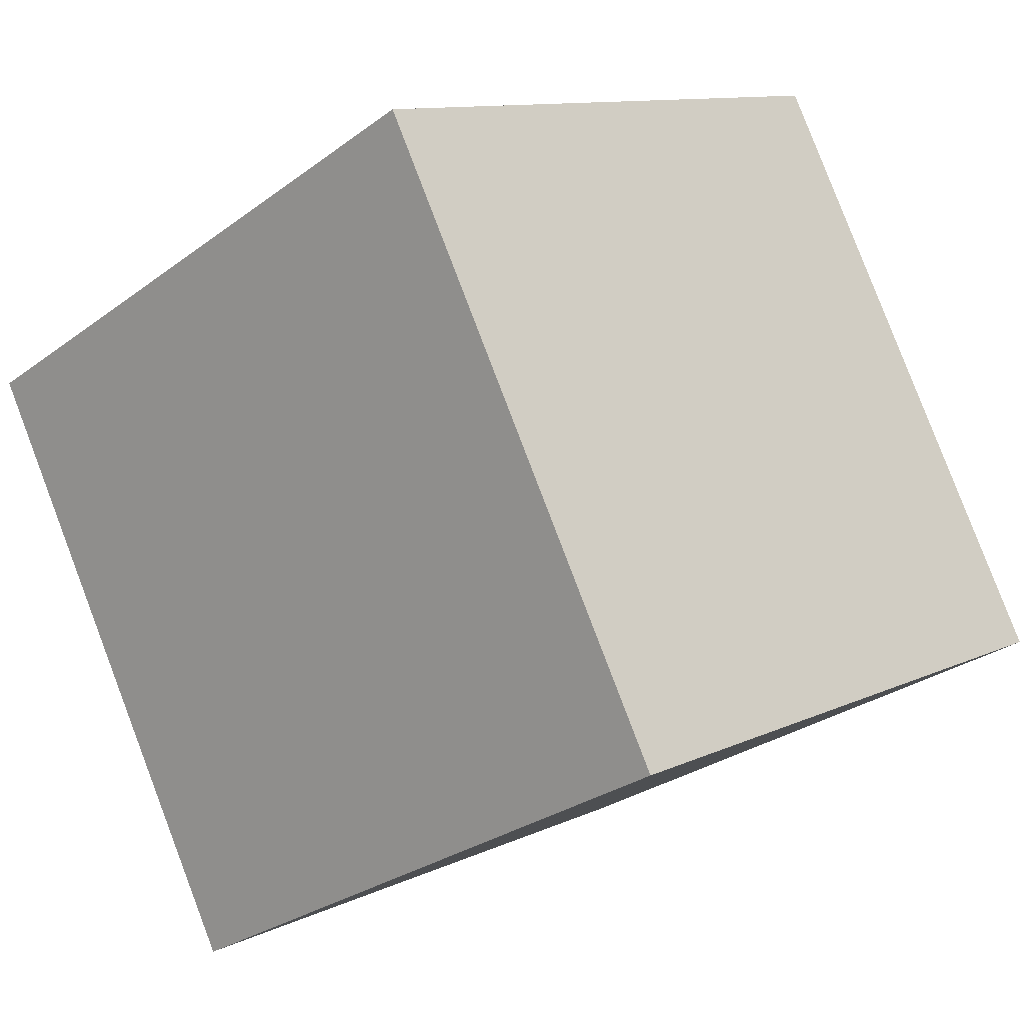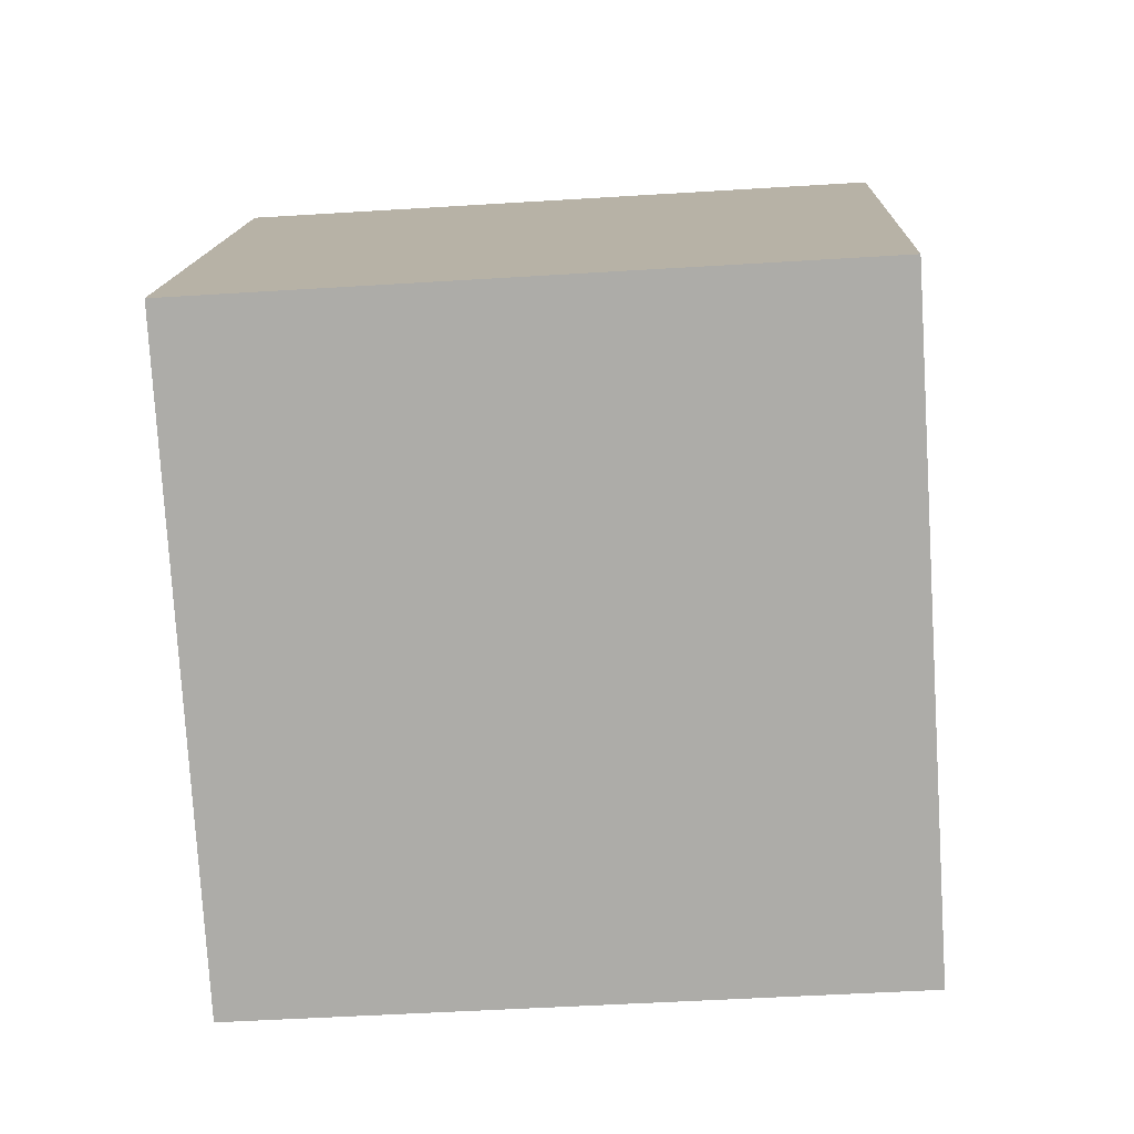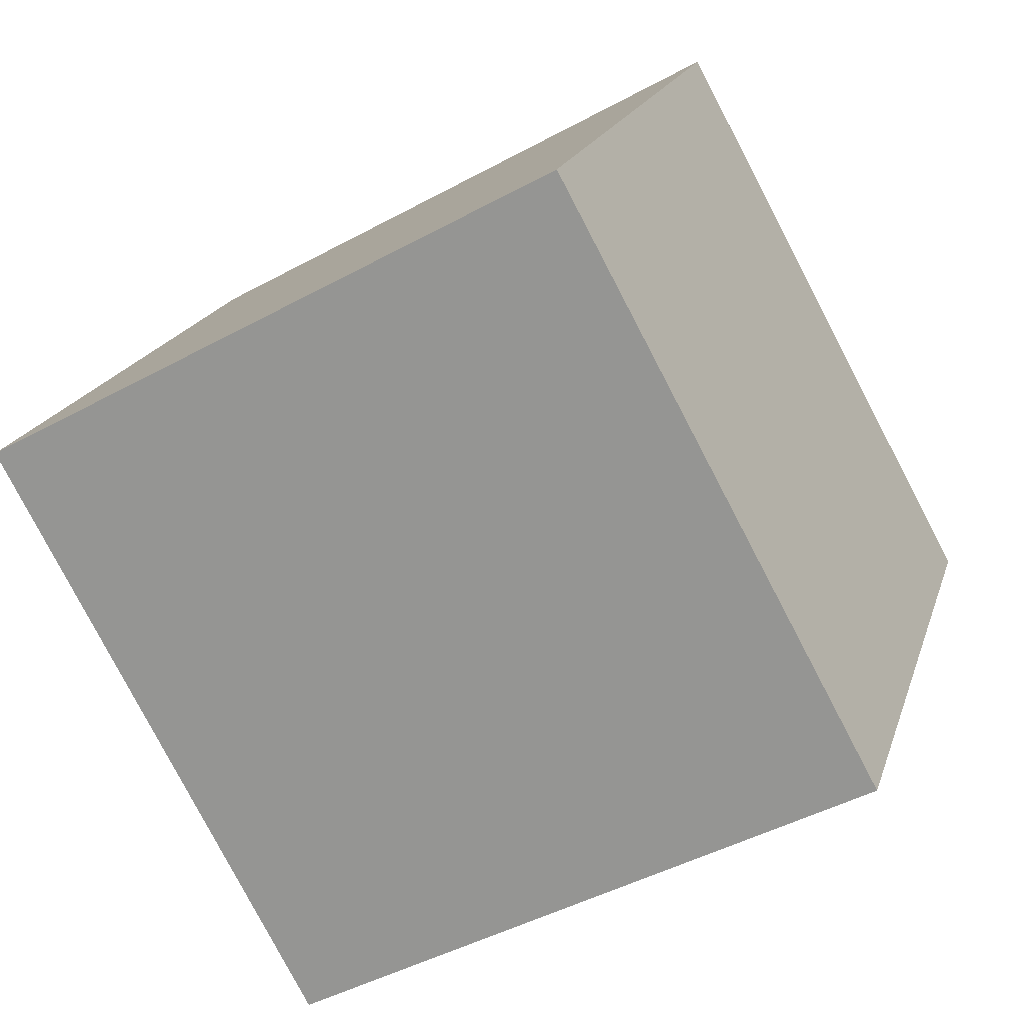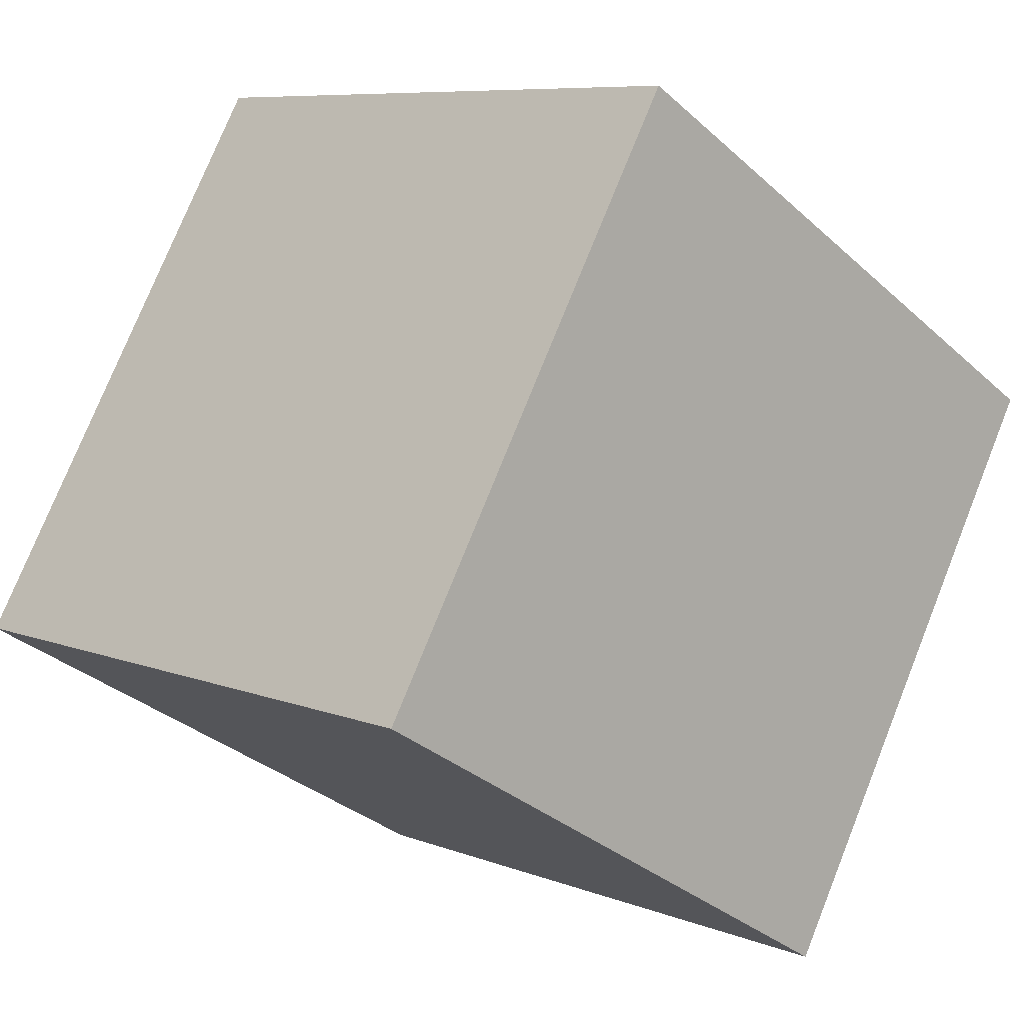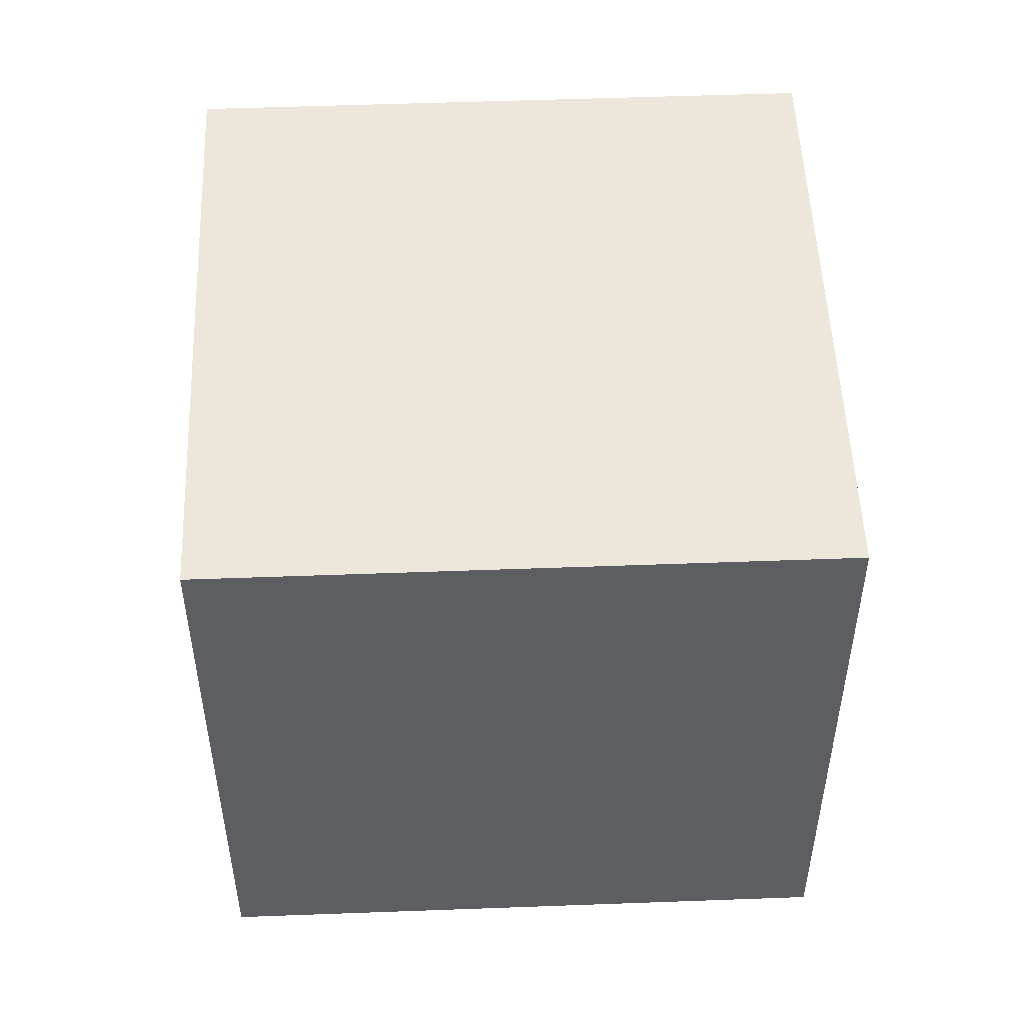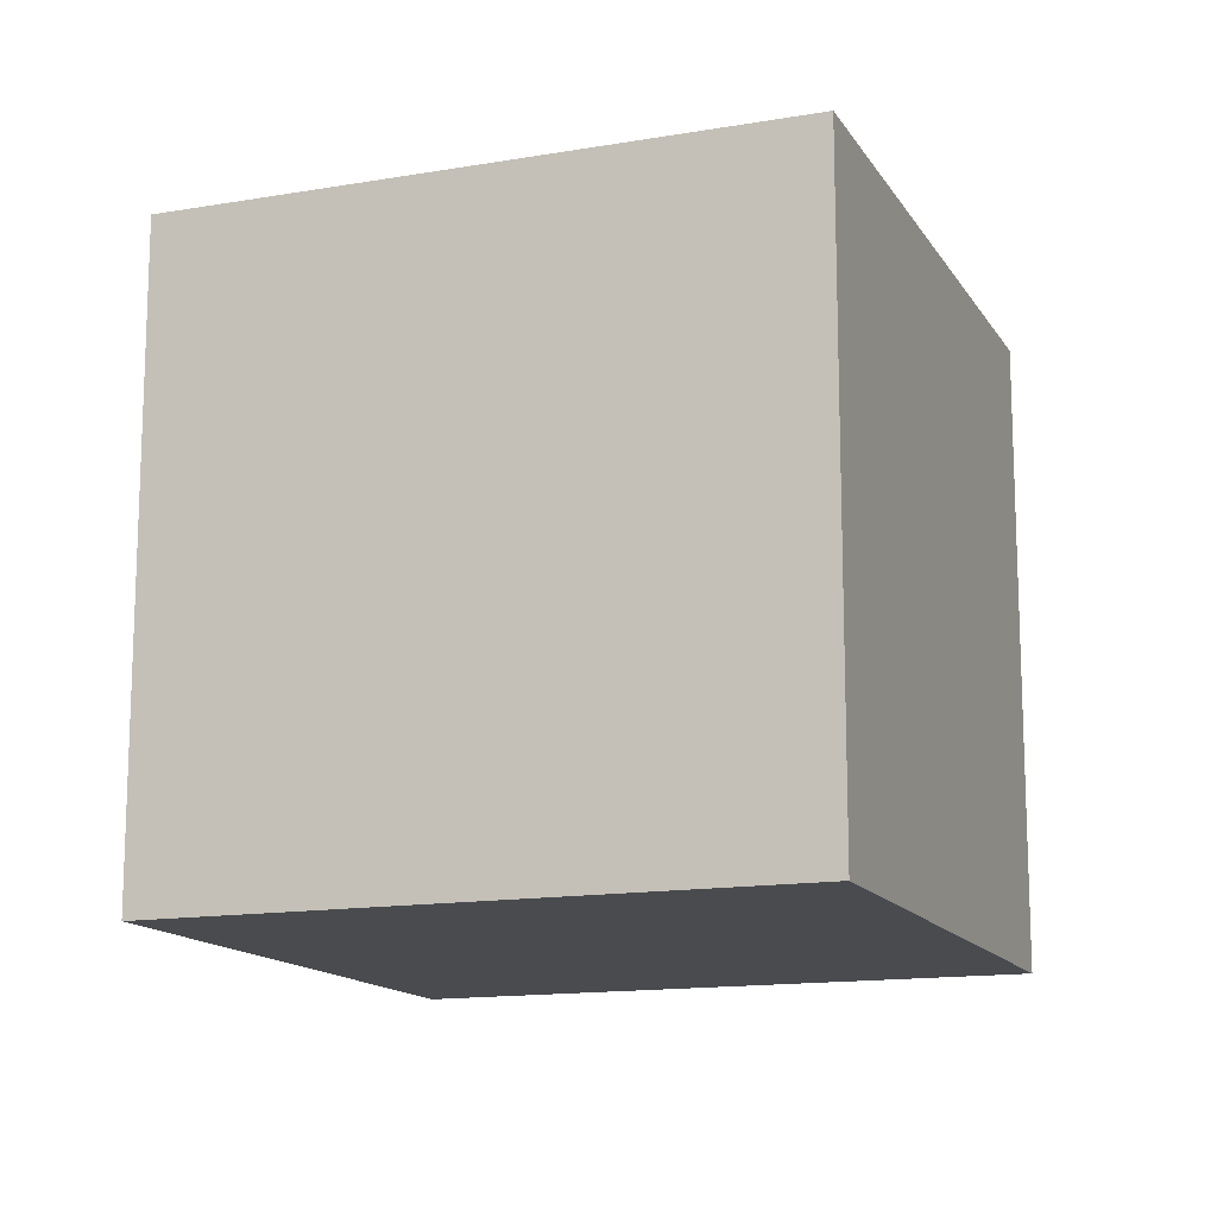
<metadata>
{"format":"obj","ext":"obj","renderer":"f3d","projection":"perspective","resolution":1024,"background":"white","views":[{"elev":-28.4,"azim":137.9,"up":"+Y"},{"elev":-48.3,"azim":-86.0,"up":"+Y"},{"elev":18.8,"azim":-164.9,"up":"+Y"},{"elev":-32.9,"azim":39.2,"up":"+Y"},{"elev":51.7,"azim":59.0,"up":"+Z"},{"elev":-14.1,"azim":172.1,"up":"+Z"}]}
</metadata>
<code>
v 0.7915 0.5894 -0.298
v 0.7915 0.5894 0.102
v 0.5994 0.2385 0.102
v 0.7915 0.5894 -0.298
v 0.5994 0.2385 0.102
v 0.5994 0.2385 -0.298
v 0.4406 0.7815 -0.298
v 0.2485 0.4306 -0.298
v 0.2485 0.4306 0.102
v 0.4406 0.7815 -0.298
v 0.2485 0.4306 0.102
v 0.4406 0.7815 0.102
v 0.7915 0.5894 -0.298
v 0.4406 0.7815 -0.298
v 0.4406 0.7815 0.102
v 0.7915 0.5894 -0.298
v 0.4406 0.7815 0.102
v 0.7915 0.5894 0.102
v 0.7915 0.5894 0.102
v 0.4406 0.7815 0.102
v 0.2485 0.4306 0.102
v 0.7915 0.5894 0.102
v 0.2485 0.4306 0.102
v 0.5994 0.2385 0.102
v 0.5994 0.2385 0.102
v 0.2485 0.4306 0.102
v 0.2485 0.4306 -0.298
v 0.5994 0.2385 0.102
v 0.2485 0.4306 -0.298
v 0.5994 0.2385 -0.298
v 0.4406 0.7815 -0.298
v 0.7915 0.5894 -0.298
v 0.5994 0.2385 -0.298
v 0.4406 0.7815 -0.298
v 0.5994 0.2385 -0.298
v 0.2485 0.4306 -0.298
f 1 2 3
f 4 5 6
f 7 8 9
f 10 11 12
f 13 14 15
f 16 17 18
f 19 20 21
f 22 23 24
f 25 26 27
f 28 29 30
f 31 32 33
f 34 35 36

</code>
